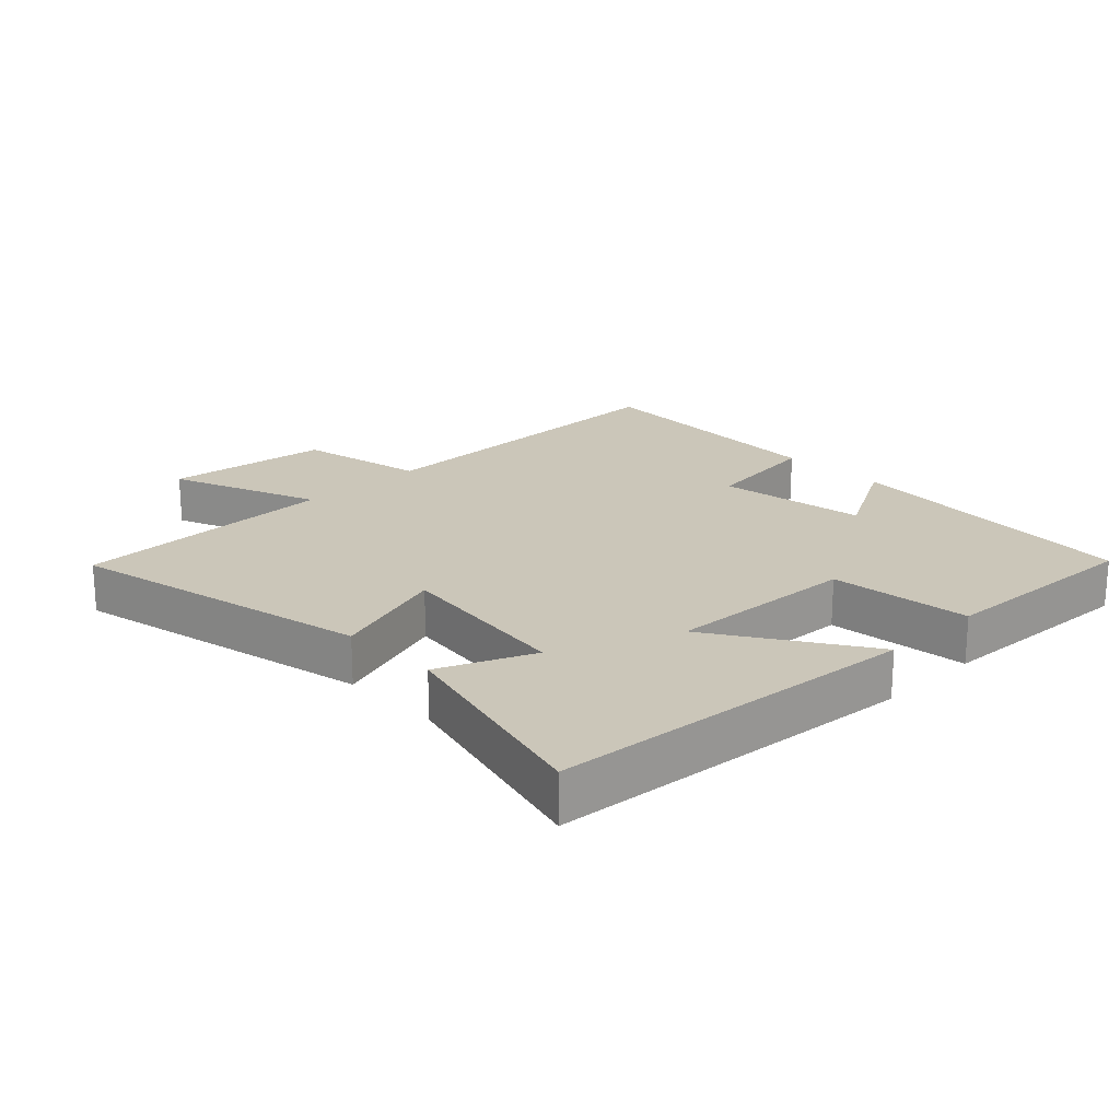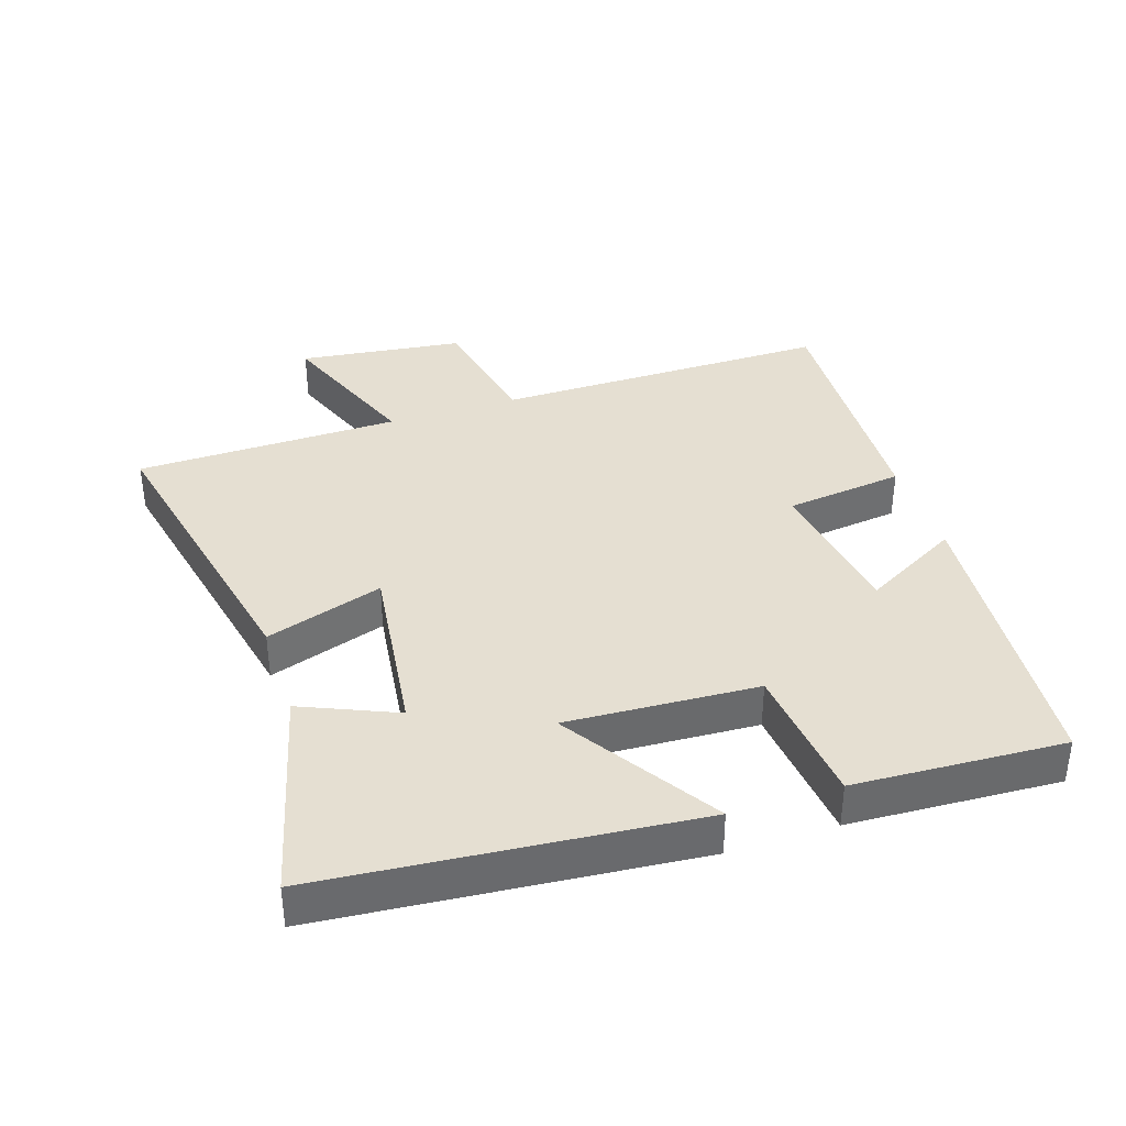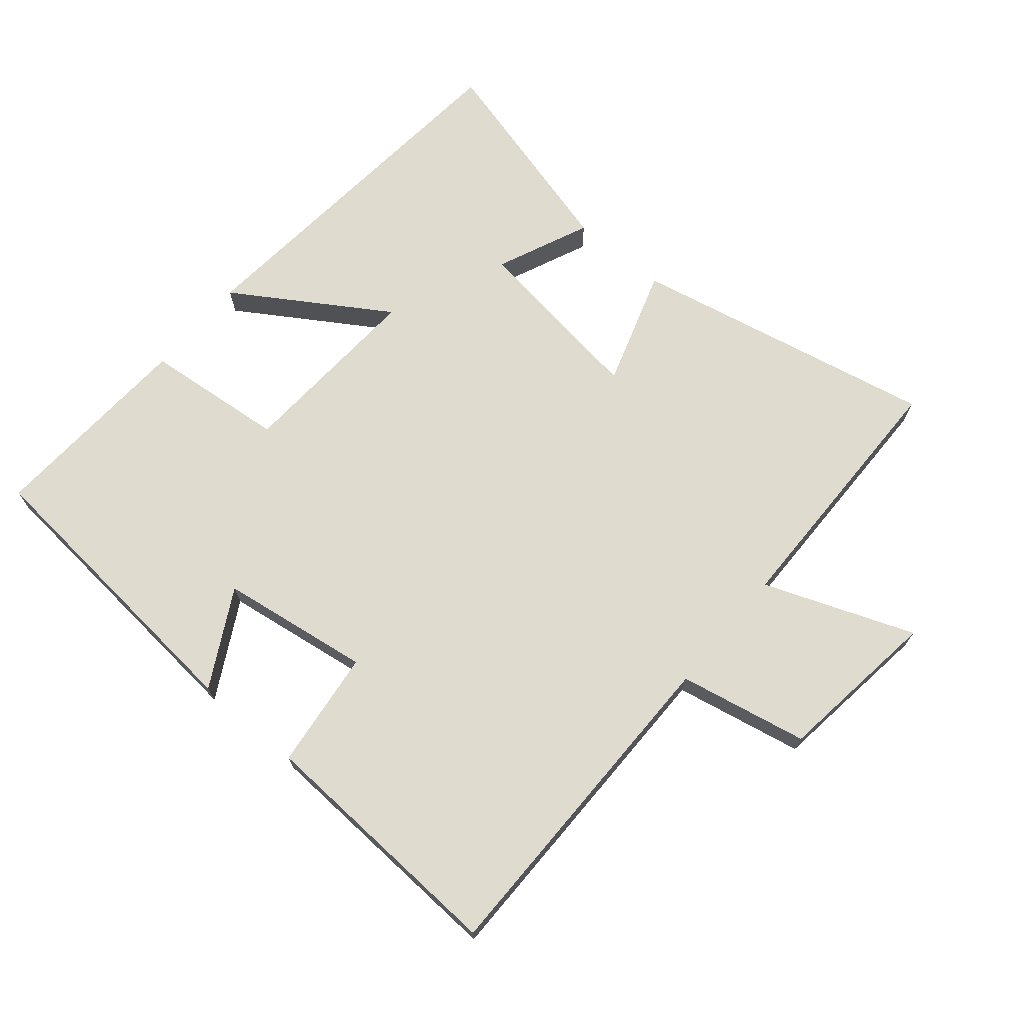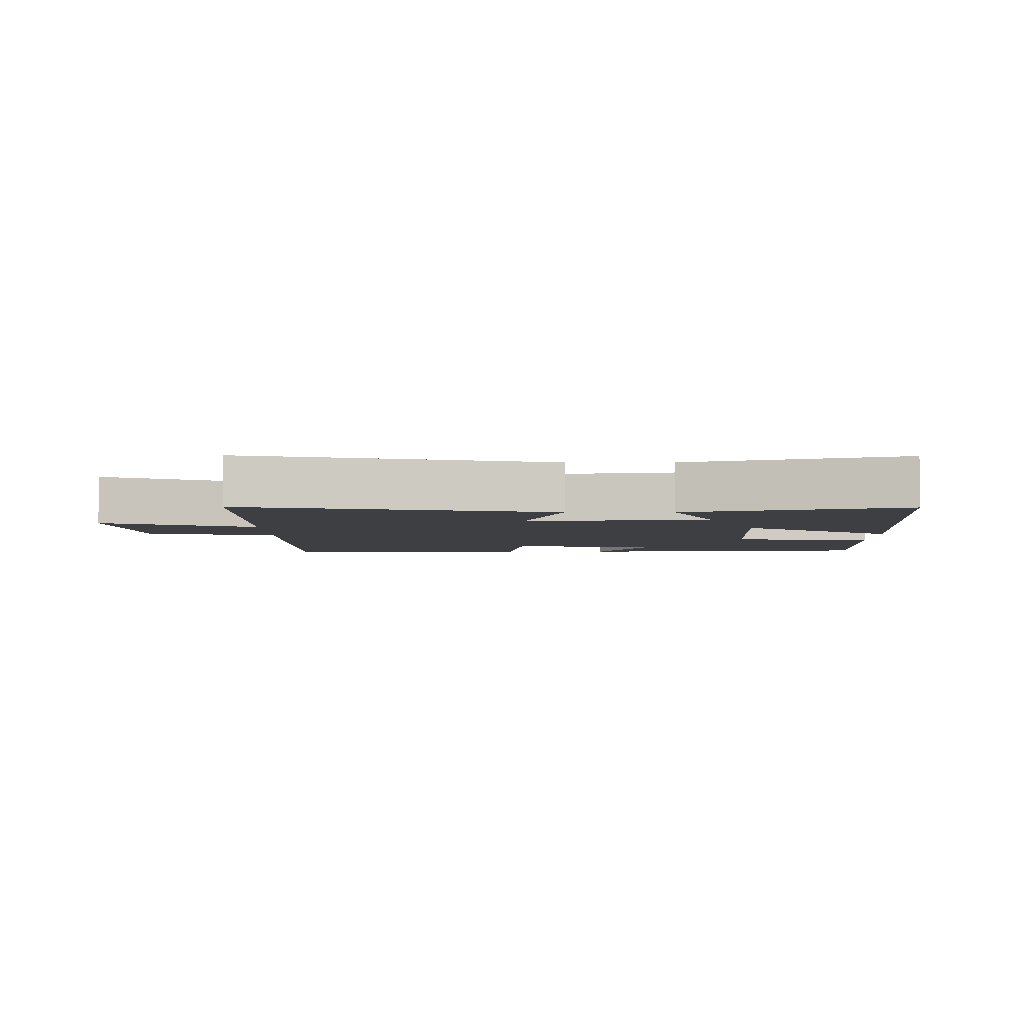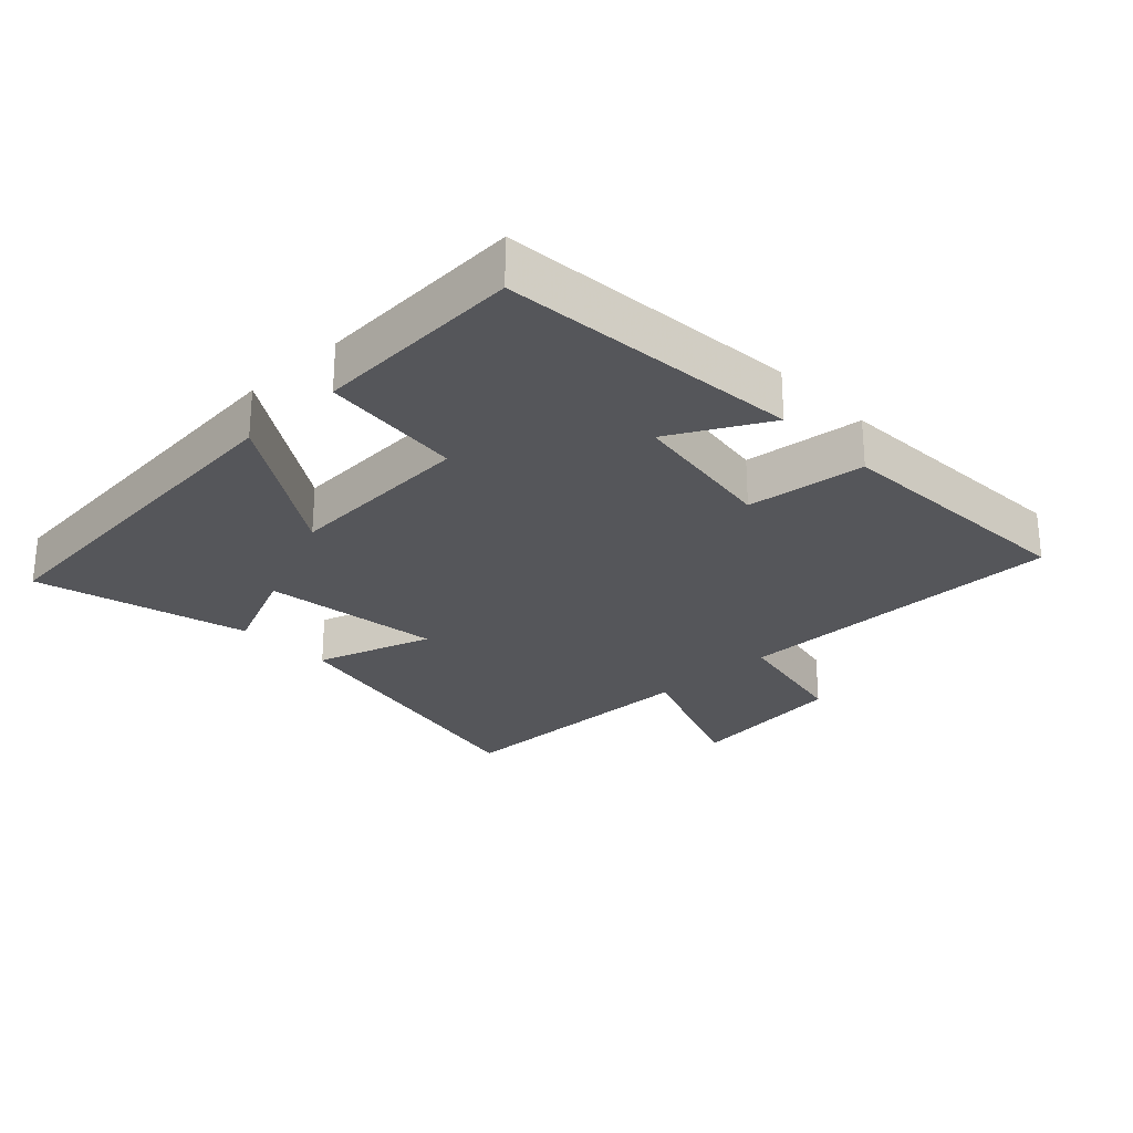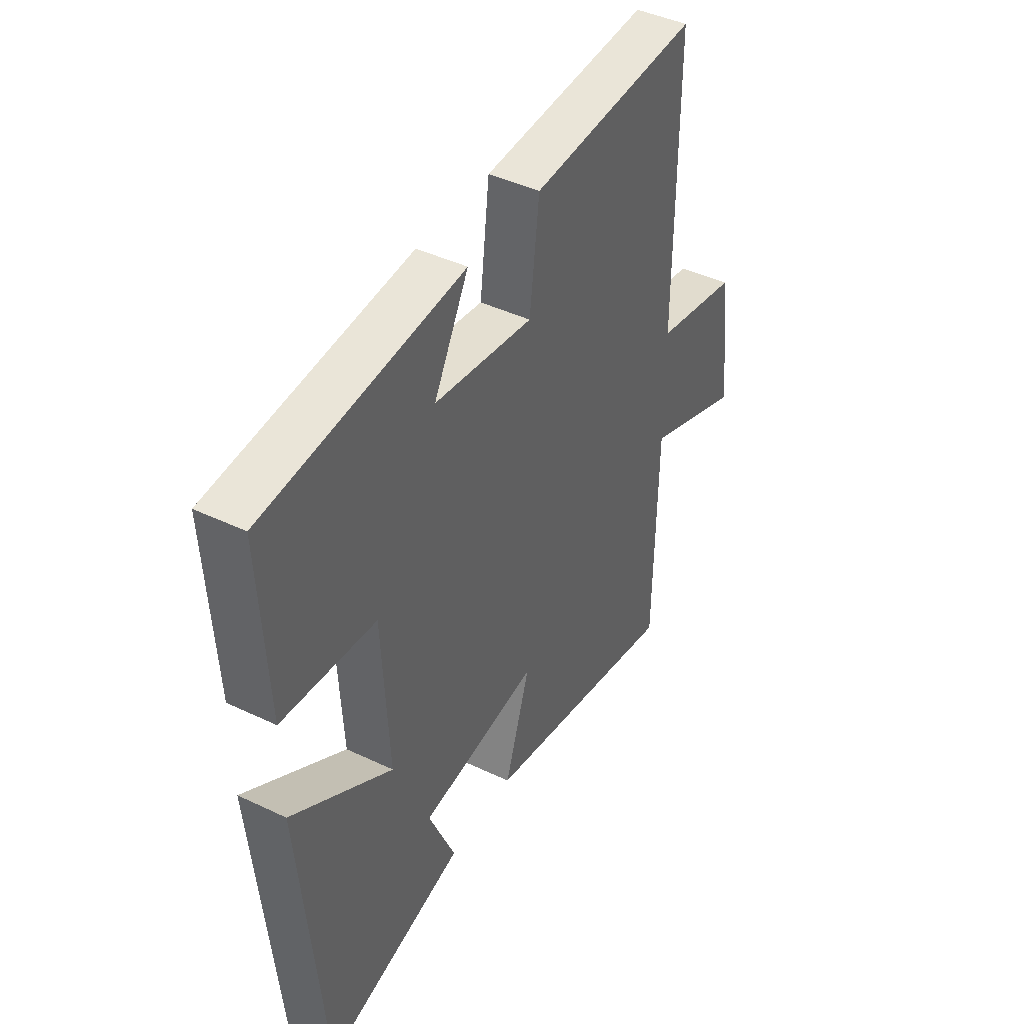
<metadata>
{"format":"obj","ext":"obj","renderer":"f3d","projection":"perspective","resolution":1024,"background":"white","views":[{"elev":20.8,"azim":-134.4,"up":"+Y"},{"elev":37.3,"azim":-108.3,"up":"+Y"},{"elev":70.4,"azim":40.2,"up":"+Y"},{"elev":-4.3,"azim":-179.8,"up":"+Y"},{"elev":-26.1,"azim":-46.2,"up":"+Y"},{"elev":43.3,"azim":-60.6,"up":"+Z"}]}
</metadata>
<code>
v -0.517 0.07 0.46
v -0.06 0.07 0.5
v -0.14 0.07 0.353
v 0.088 0.07 0.319
v 0.11 0.07 0.5
v 0.501 0.07 0.519
v 0.5 0.07 0.006
v 0.696 0.07 -0.034
v 0.728 0.07 -0.284
v 0.5 0.07 -0.196
v 0.494 0.07 -0.598
v 0.03 0.07 -0.5
v 0.088 0.07 -0.321
v -0.186 0.07 -0.357
v -0.124 0.07 -0.5
v -0.449 0.07 -0.585
v -0.5 0.07 -0.023
v -0.269 0.07 -0.171
v -0.285 0.07 0.119
v -0.5 0.07 0.141
v -0.517 0 0.46
v -0.06 0 0.5
v -0.14 0 0.353
v 0.088 0 0.319
v 0.11 0 0.5
v 0.501 0 0.519
v 0.5 0 0.006
v 0.696 0 -0.034
v 0.728 0 -0.284
v 0.5 0 -0.196
v 0.494 0 -0.598
v 0.03 0 -0.5
v 0.088 0 -0.321
v -0.186 0 -0.357
v -0.124 0 -0.5
v -0.449 0 -0.585
v -0.5 0 -0.023
v -0.269 0 -0.171
v -0.285 0 0.119
v -0.5 0 0.141
f 1 2 3
f 20 1 3
f 19 20 3
f 18 19 3 4
f 16 17 18
f 15 16 18
f 14 15 18
f 13 14 18 4
f 10 11 12 13
f 10 13 4 5
f 7 8 9 10
f 7 10 5
f 5 6 7
f 23 22 21
f 23 21 40
f 23 40 39
f 24 23 39 38
f 38 37 36
f 38 36 35
f 38 35 34
f 24 38 34 33
f 33 32 31 30
f 25 24 33 30
f 30 29 28 27
f 25 30 27
f 27 26 25
f 1 21 22 2
f 2 22 23 3
f 3 23 24 4
f 4 24 25 5
f 5 25 26 6
f 6 26 27 7
f 7 27 28 8
f 8 28 29 9
f 9 29 30 10
f 10 30 31 11
f 11 31 32 12
f 12 32 33 13
f 13 33 34 14
f 14 34 35 15
f 15 35 36 16
f 16 36 37 17
f 17 37 38 18
f 18 38 39 19
f 19 39 40 20
f 20 40 21 1

</code>
